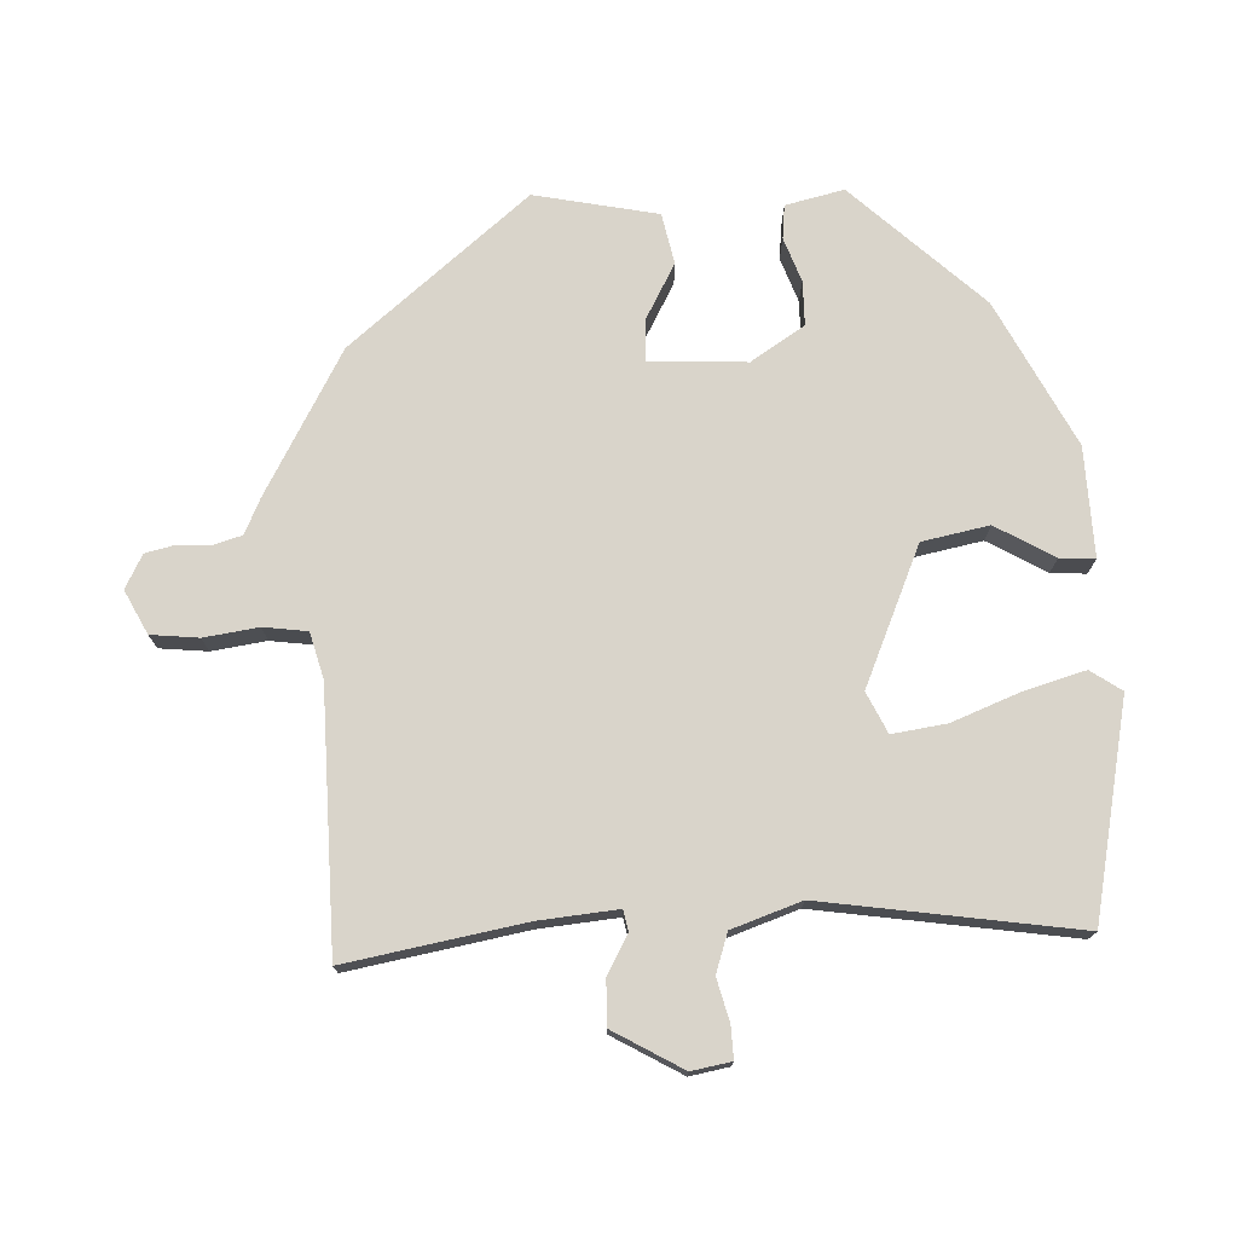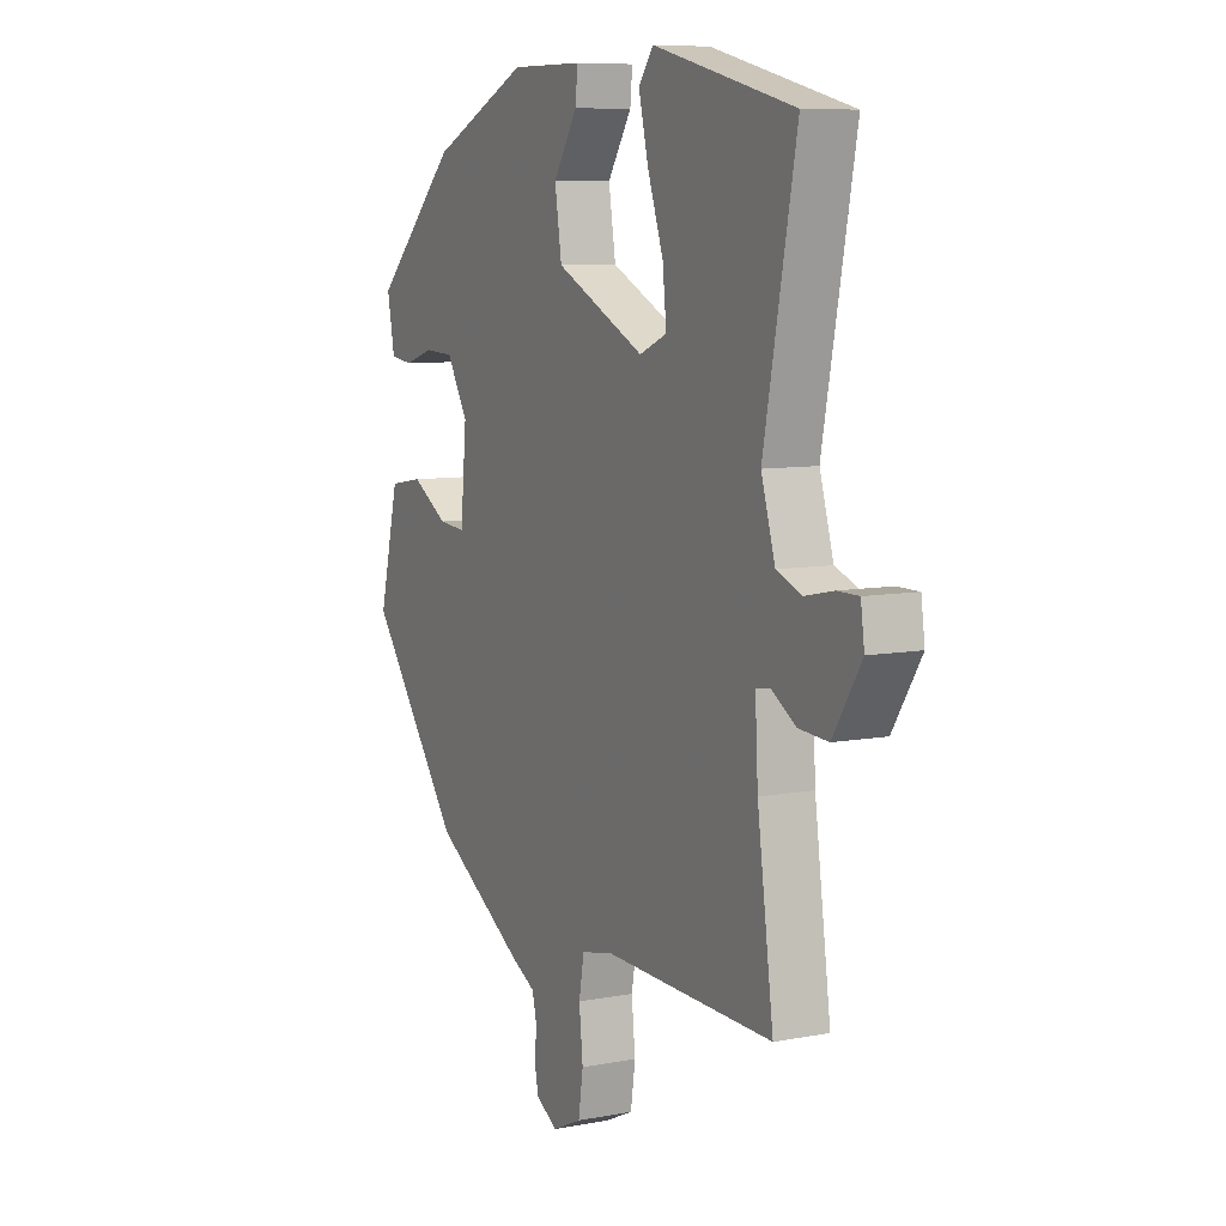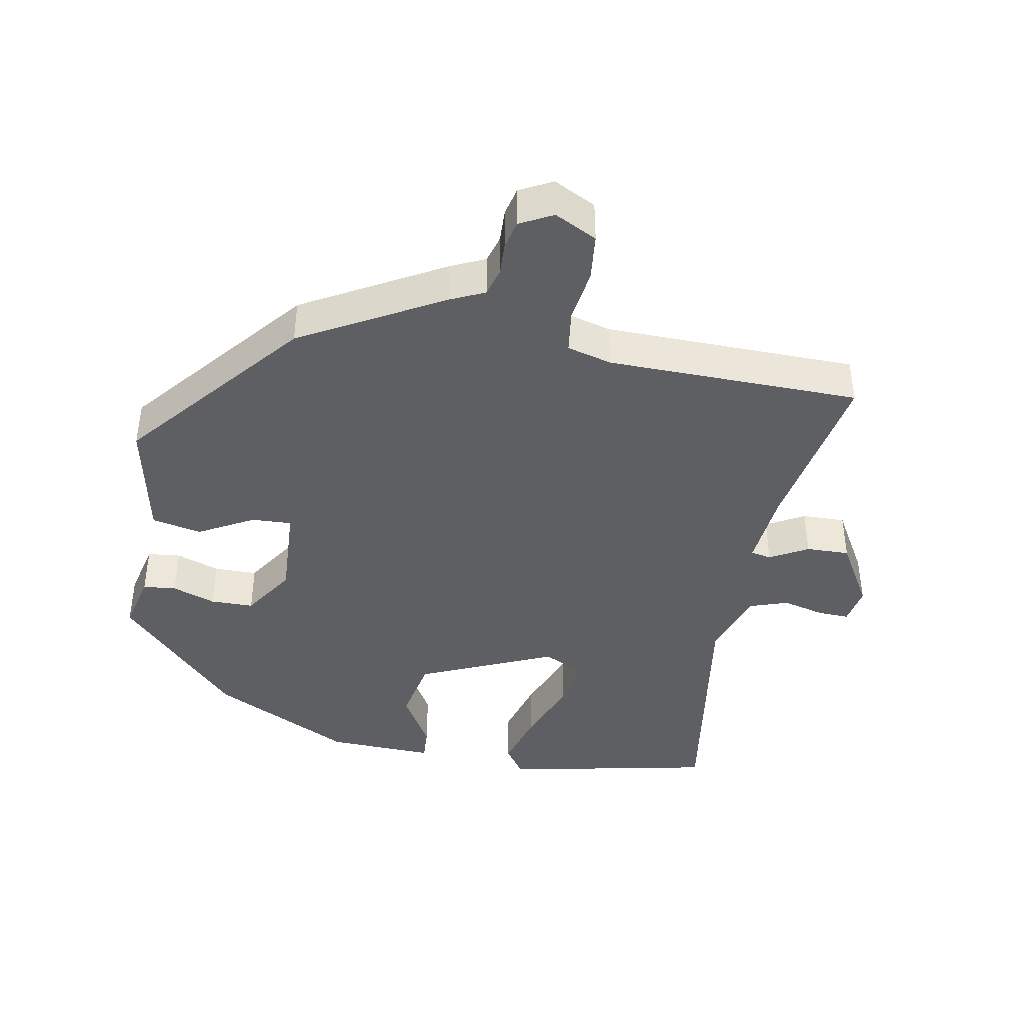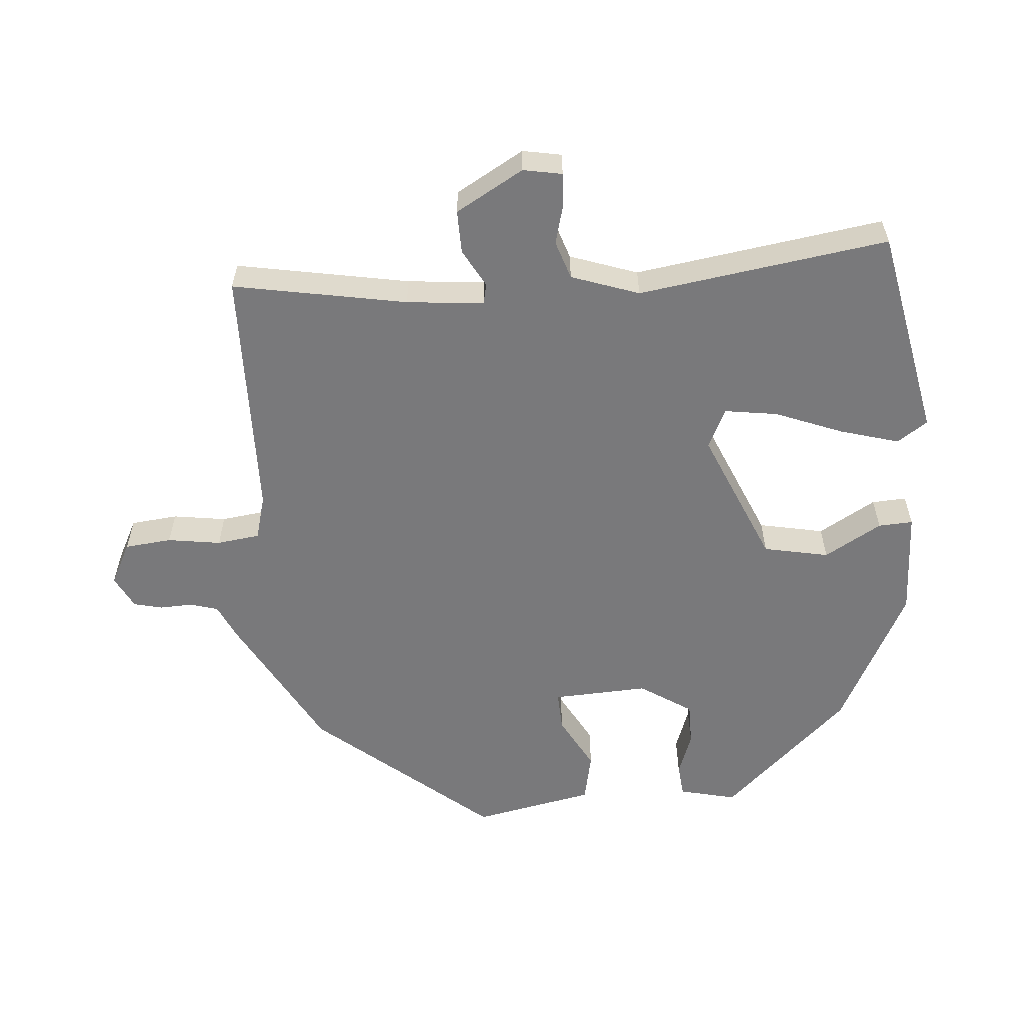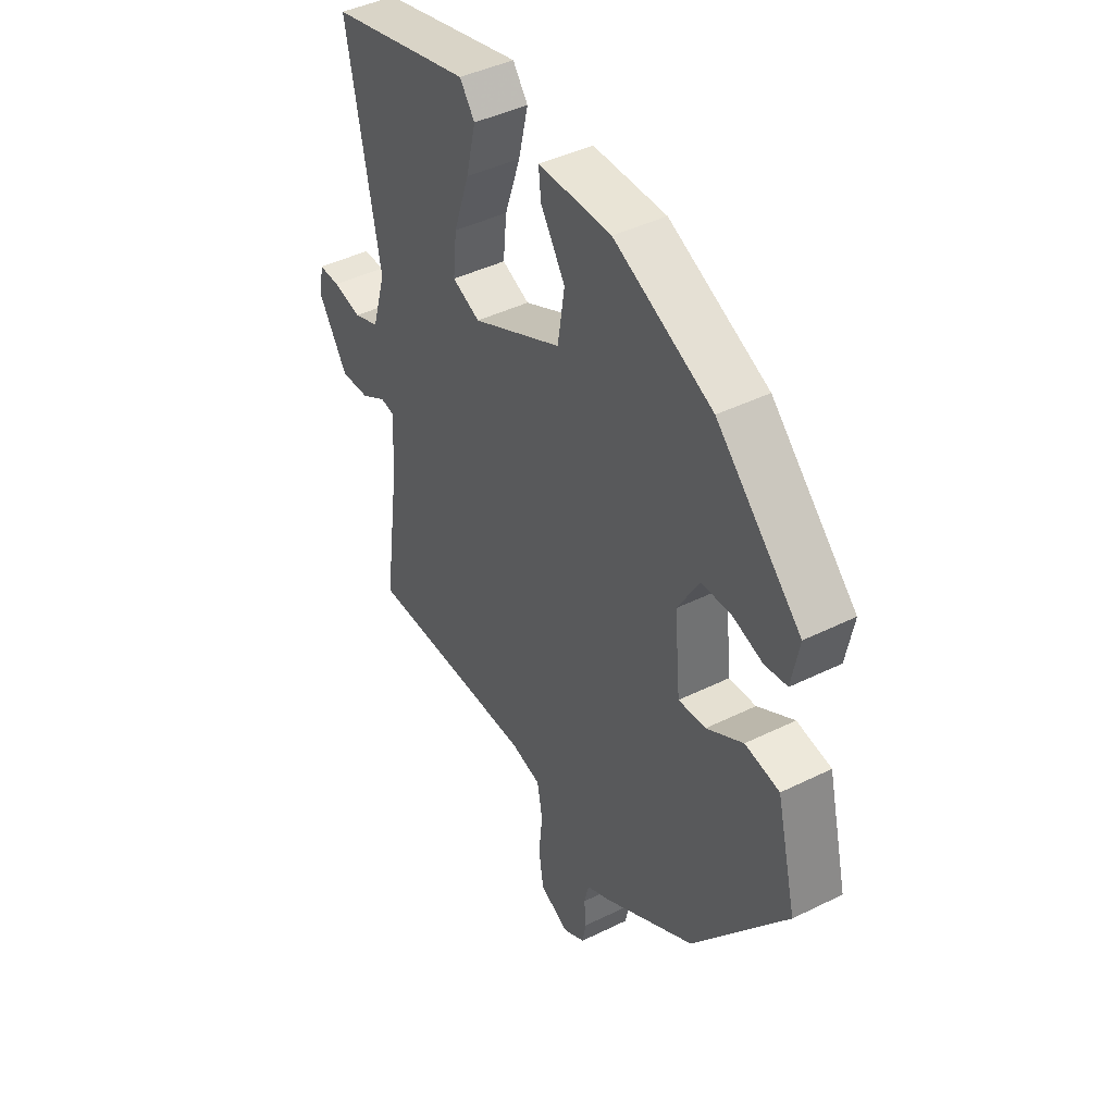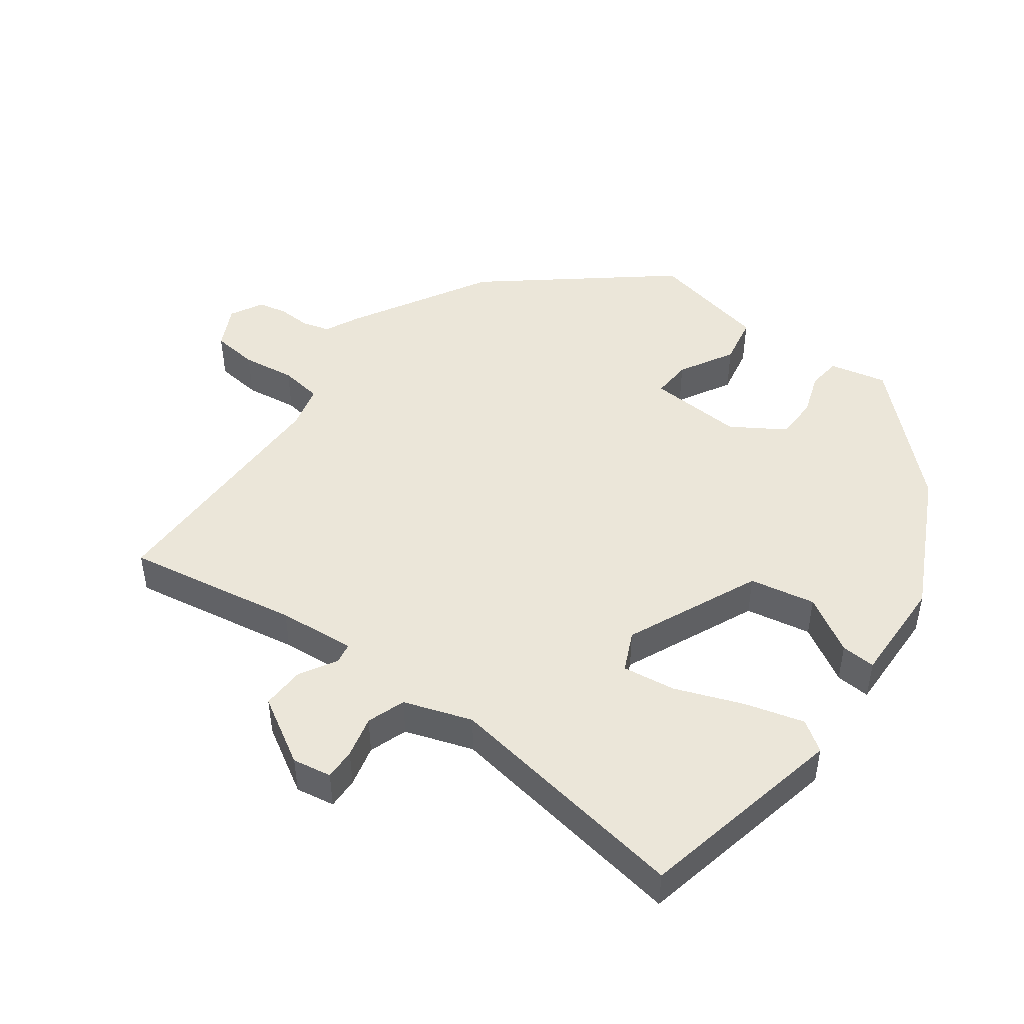
<metadata>
{"format":"obj","ext":"obj","renderer":"f3d","projection":"perspective","resolution":1024,"background":"white","views":[{"elev":74.8,"azim":-94.8,"up":"+Y"},{"elev":8.2,"azim":-117.6,"up":"+Z"},{"elev":-41.7,"azim":167.3,"up":"+Y"},{"elev":-57.9,"azim":-87.9,"up":"+Y"},{"elev":43.1,"azim":59.7,"up":"+Z"},{"elev":47.0,"azim":-55.5,"up":"+Y"}]}
</metadata>
<code>
v 0.32 0.07 -0.428
v 0.12 0.07 -0.55
v 0.071 0.07 -0.575
v 0.061 0.07 -0.616
v 0.065 0.07 -0.664
v 0.057 0.07 -0.706
v 0.01 0.07 -0.733
v -0.053 0.07 -0.704
v -0.063 0.07 -0.636
v -0.055 0.07 -0.558
v -0.066 0.07 -0.496
v -0.132 0.07 -0.481
v -0.5 0.07 -0.49
v -0.465 0.07 -0.236
v -0.459 0.07 -0.123
v -0.489 0.07 -0.118
v -0.543 0.07 -0.151
v -0.606 0.07 -0.155
v -0.667 0.07 -0.059
v -0.659 0.07 -0.002
v -0.613 0.07 -0.002
v -0.552 0.07 -0.015
v -0.497 0.07 0.006
v -0.467 0.07 0.106
v -0.537 0.07 0.467
v -0.233 0.07 0.542
v -0.201 0.07 0.499
v -0.222 0.07 0.412
v -0.256 0.07 0.313
v -0.264 0.07 0.235
v -0.205 0.07 0.21
v -0.012 0.07 0.303
v 0.003 0.07 0.399
v -0.049 0.07 0.48
v -0.054 0.07 0.53
v 0.102 0.07 0.531
v 0.312 0.07 0.435
v 0.492 0.07 0.259
v 0.476 0.07 0.175
v 0.428 0.07 0.168
v 0.364 0.07 0.188
v 0.301 0.07 0.185
v 0.255 0.07 0.107
v 0.268 0.07 -0.032
v 0.326 0.07 -0.027
v 0.404 0.07 0.02
v 0.477 0.07 0.008
v 0.52 0.07 -0.166
v 0.32 0 -0.428
v 0.12 0 -0.55
v 0.071 0 -0.575
v 0.061 0 -0.616
v 0.065 0 -0.664
v 0.057 0 -0.706
v 0.01 0 -0.733
v -0.053 0 -0.704
v -0.063 0 -0.636
v -0.055 0 -0.558
v -0.066 0 -0.496
v -0.132 0 -0.481
v -0.5 0 -0.49
v -0.465 0 -0.236
v -0.459 0 -0.123
v -0.489 0 -0.118
v -0.543 0 -0.151
v -0.606 0 -0.155
v -0.667 0 -0.059
v -0.659 0 -0.002
v -0.613 0 -0.002
v -0.552 0 -0.015
v -0.497 0 0.006
v -0.467 0 0.106
v -0.537 0 0.467
v -0.233 0 0.542
v -0.201 0 0.499
v -0.222 0 0.412
v -0.256 0 0.313
v -0.264 0 0.235
v -0.205 0 0.21
v -0.012 0 0.303
v 0.003 0 0.399
v -0.049 0 0.48
v -0.054 0 0.53
v 0.102 0 0.531
v 0.312 0 0.435
v 0.492 0 0.259
v 0.476 0 0.175
v 0.428 0 0.168
v 0.364 0 0.188
v 0.301 0 0.185
v 0.255 0 0.107
v 0.268 0 -0.032
v 0.326 0 -0.027
v 0.404 0 0.02
v 0.477 0 0.008
v 0.52 0 -0.166
f 45 46 47 48
f 44 45 48 1
f 38 39 40 41
f 38 41 42
f 37 38 42
f 36 37 42 43
f 33 34 35 36
f 32 33 36 43
f 26 27 28 29
f 24 25 26 29
f 23 24 29 30
f 19 20 21 22
f 19 22 23
f 16 17 18 19
f 15 16 19 23
f 12 13 14
f 11 12 14 15
f 7 8 9 10
f 7 10 11
f 4 5 6 7
f 3 4 7 11
f 44 1 2 3
f 31 32 43 44
f 23 30 31 44
f 15 23 44
f 3 11 15 44
f 96 95 94 93
f 49 96 93 92
f 89 88 87 86
f 90 89 86
f 90 86 85
f 91 90 85 84
f 84 83 82 81
f 91 84 81 80
f 77 76 75 74
f 77 74 73 72
f 78 77 72 71
f 70 69 68 67
f 71 70 67
f 67 66 65 64
f 71 67 64 63
f 62 61 60
f 63 62 60 59
f 58 57 56 55
f 59 58 55
f 55 54 53 52
f 59 55 52 51
f 51 50 49 92
f 92 91 80 79
f 92 79 78 71
f 92 71 63
f 92 63 59 51
f 1 49 50 2
f 2 50 51 3
f 3 51 52 4
f 4 52 53 5
f 5 53 54 6
f 6 54 55 7
f 7 55 56 8
f 8 56 57 9
f 9 57 58 10
f 10 58 59 11
f 11 59 60 12
f 12 60 61 13
f 13 61 62 14
f 14 62 63 15
f 15 63 64 16
f 16 64 65 17
f 17 65 66 18
f 18 66 67 19
f 19 67 68 20
f 20 68 69 21
f 21 69 70 22
f 22 70 71 23
f 23 71 72 24
f 24 72 73 25
f 25 73 74 26
f 26 74 75 27
f 27 75 76 28
f 28 76 77 29
f 29 77 78 30
f 30 78 79 31
f 31 79 80 32
f 32 80 81 33
f 33 81 82 34
f 34 82 83 35
f 35 83 84 36
f 36 84 85 37
f 37 85 86 38
f 38 86 87 39
f 39 87 88 40
f 40 88 89 41
f 41 89 90 42
f 42 90 91 43
f 43 91 92 44
f 44 92 93 45
f 45 93 94 46
f 46 94 95 47
f 47 95 96 48
f 48 96 49 1

</code>
